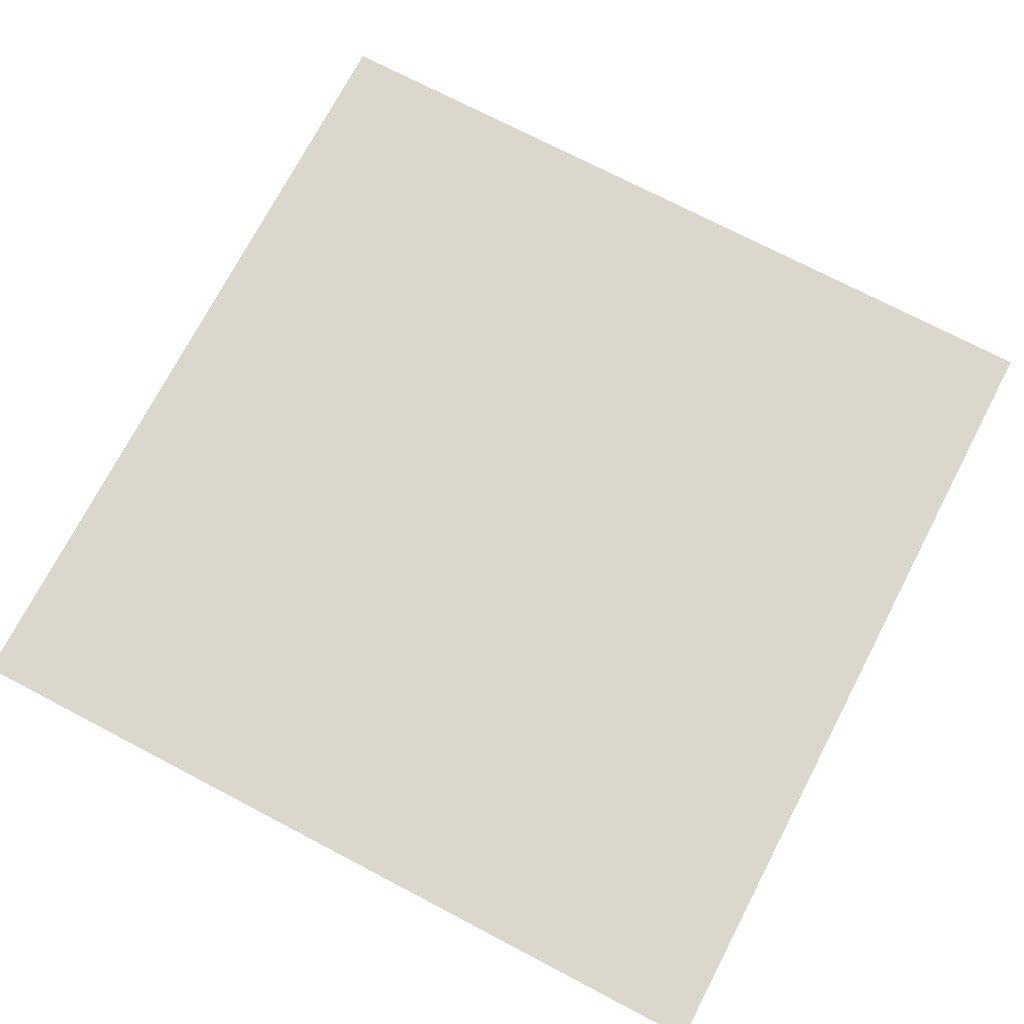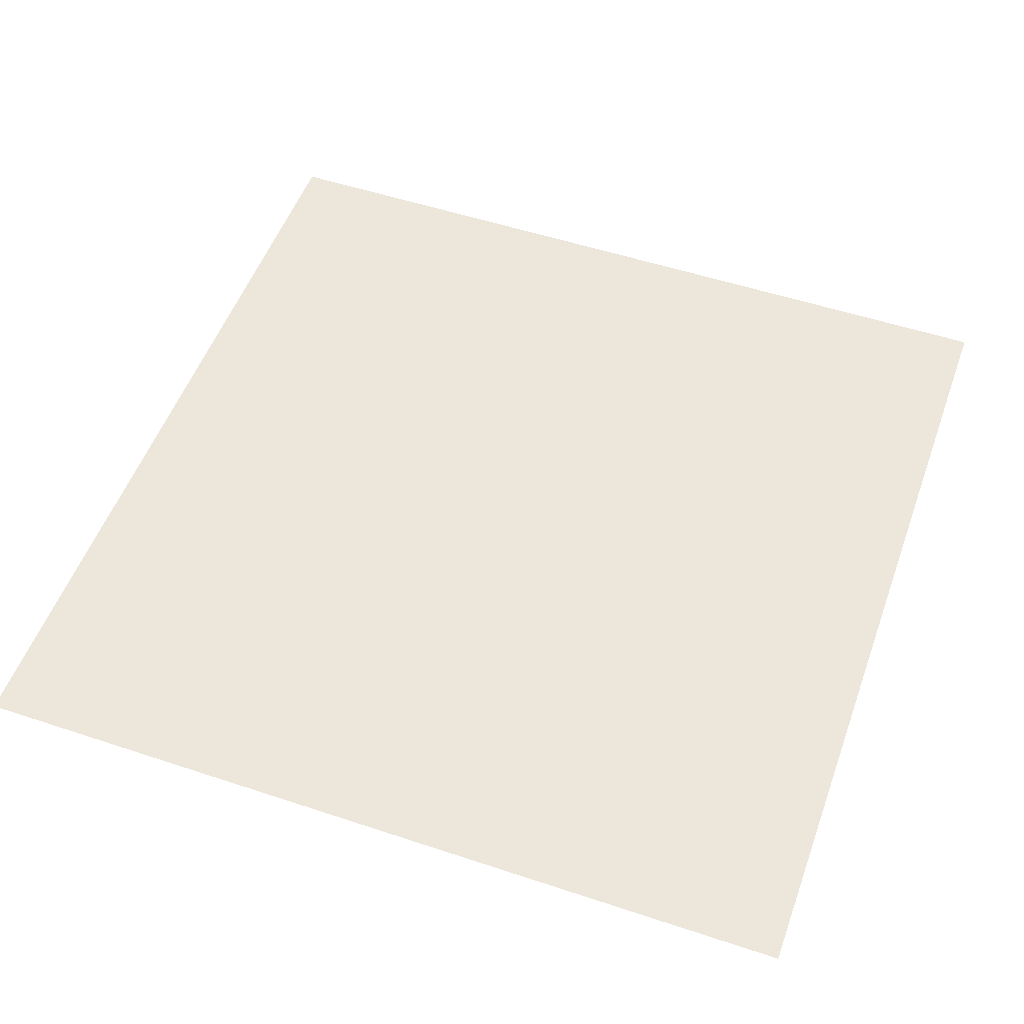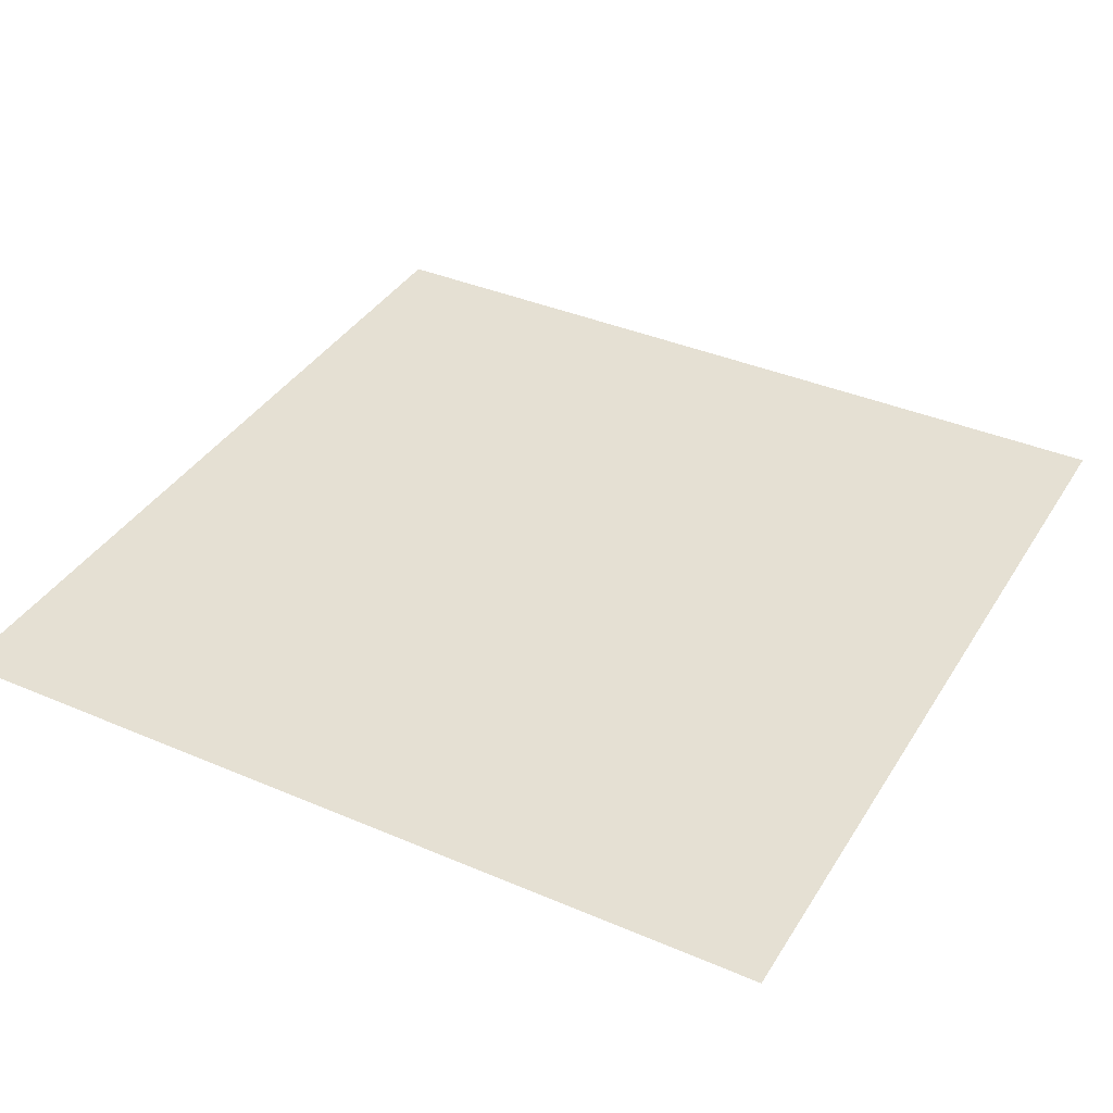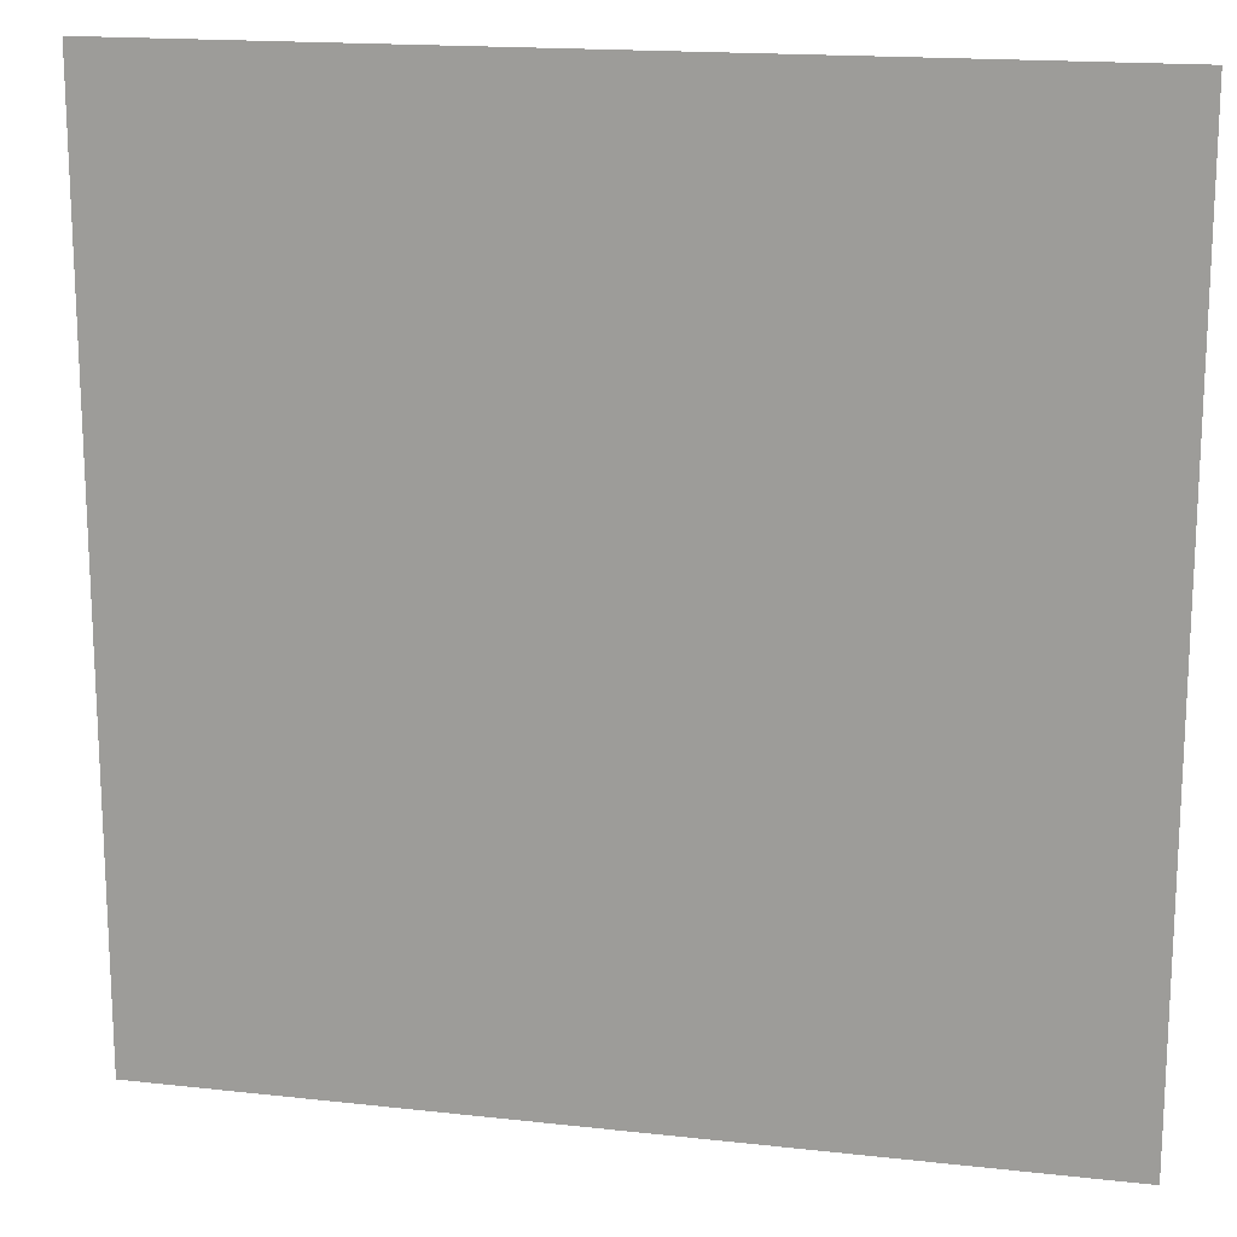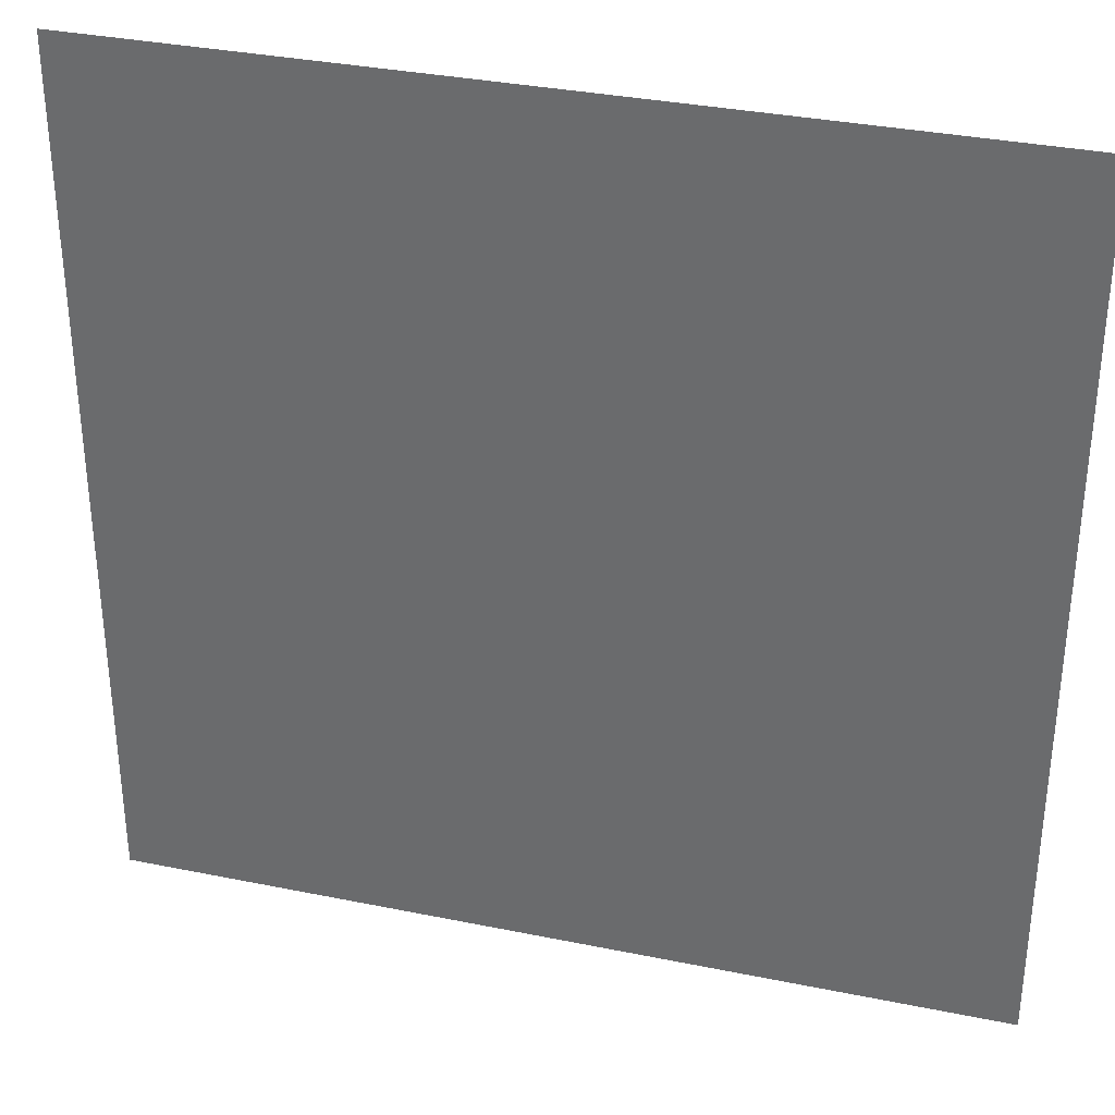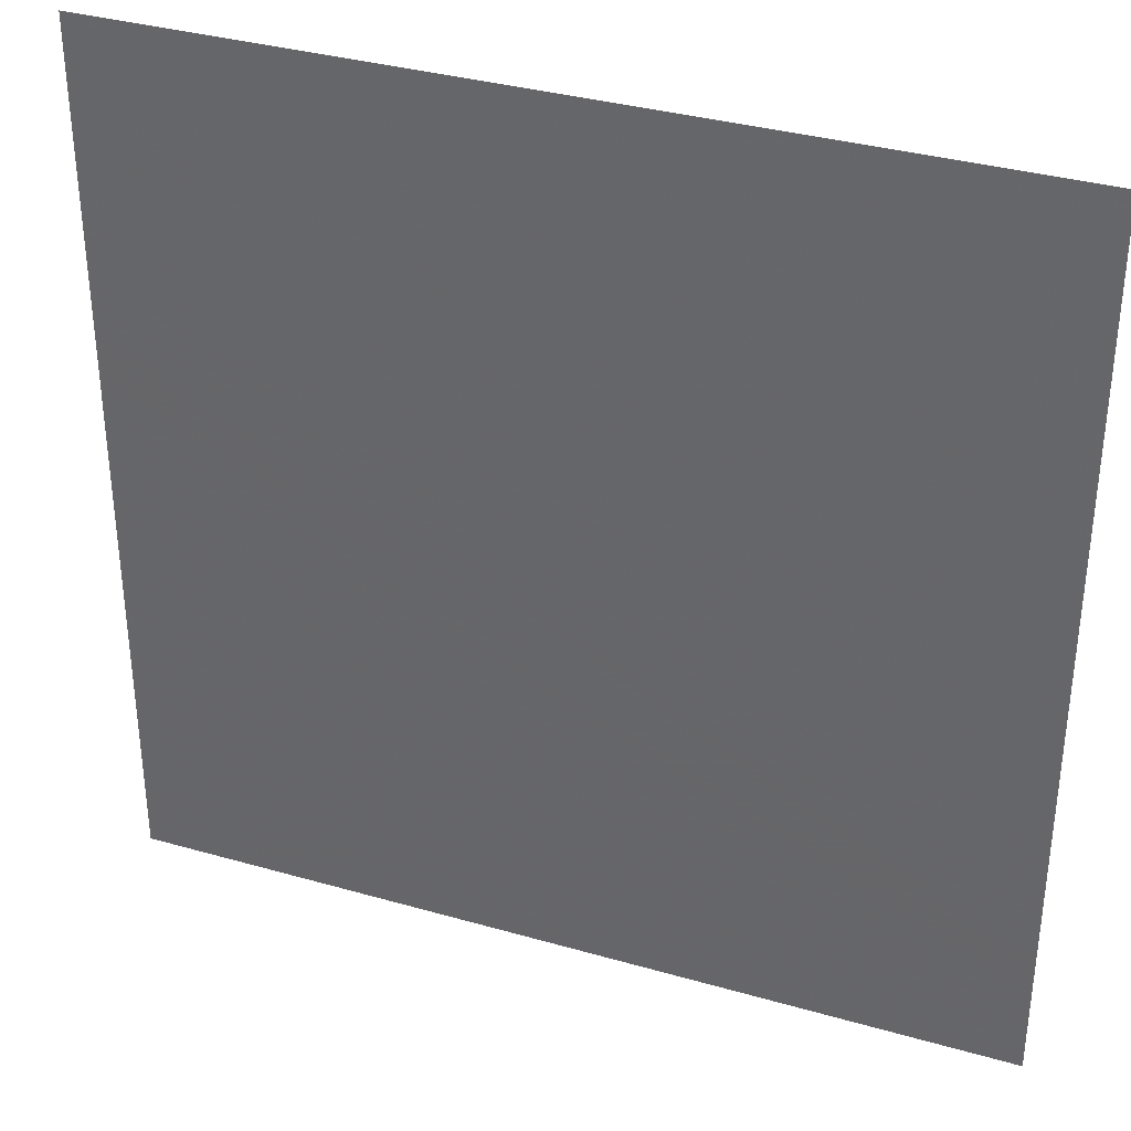
<metadata>
{"format":"obj","ext":"obj","renderer":"f3d","projection":"perspective","resolution":1024,"background":"white","views":[{"elev":73.3,"azim":-152.4,"up":"+Z"},{"elev":52.5,"azim":19.7,"up":"+Z"},{"elev":38.1,"azim":28.5,"up":"+Z"},{"elev":16.7,"azim":-167.2,"up":"+Y"},{"elev":33.9,"azim":15.5,"up":"+Y"},{"elev":35.0,"azim":-159.1,"up":"+Y"}]}
</metadata>
<code>
v 0.1 0.1 0
v 0.075 0.1 0
v 0.05 0.1 0
v 0.025 0.1 0
v 0 0.1 0
v 0.1 0.075 0
v 0.075 0.075 0
v 0.05 0.075 0
v 0.025 0.075 0
v 0 0.075 0
v 0.1 0.05 0
v 0.075 0.05 0
v 0.05 0.05 0
v 0.025 0.05 0
v 0 0.05 0
v 0.1 0.025 0
v 0.075 0.025 0
v 0.05 0.025 0
v 0.025 0.025 0
v 0 0.025 0
v 0.1 0 0
v 0.075 0 0
v 0.05 0 0
v 0.025 0 0
v 0 0 0
f 1 2 6
f 2 7 6
f 2 3 7
f 3 8 7
f 3 4 8
f 4 9 8
f 4 5 9
f 5 10 9
f 6 7 11
f 7 12 11
f 7 8 12
f 8 13 12
f 8 9 13
f 9 14 13
f 9 10 14
f 10 15 14
f 11 12 16
f 12 17 16
f 12 13 17
f 13 18 17
f 13 14 18
f 14 19 18
f 14 15 19
f 15 20 19
f 16 17 21
f 17 22 21
f 17 18 22
f 18 23 22
f 18 19 23
f 19 24 23
f 19 20 24
f 20 25 24

</code>
